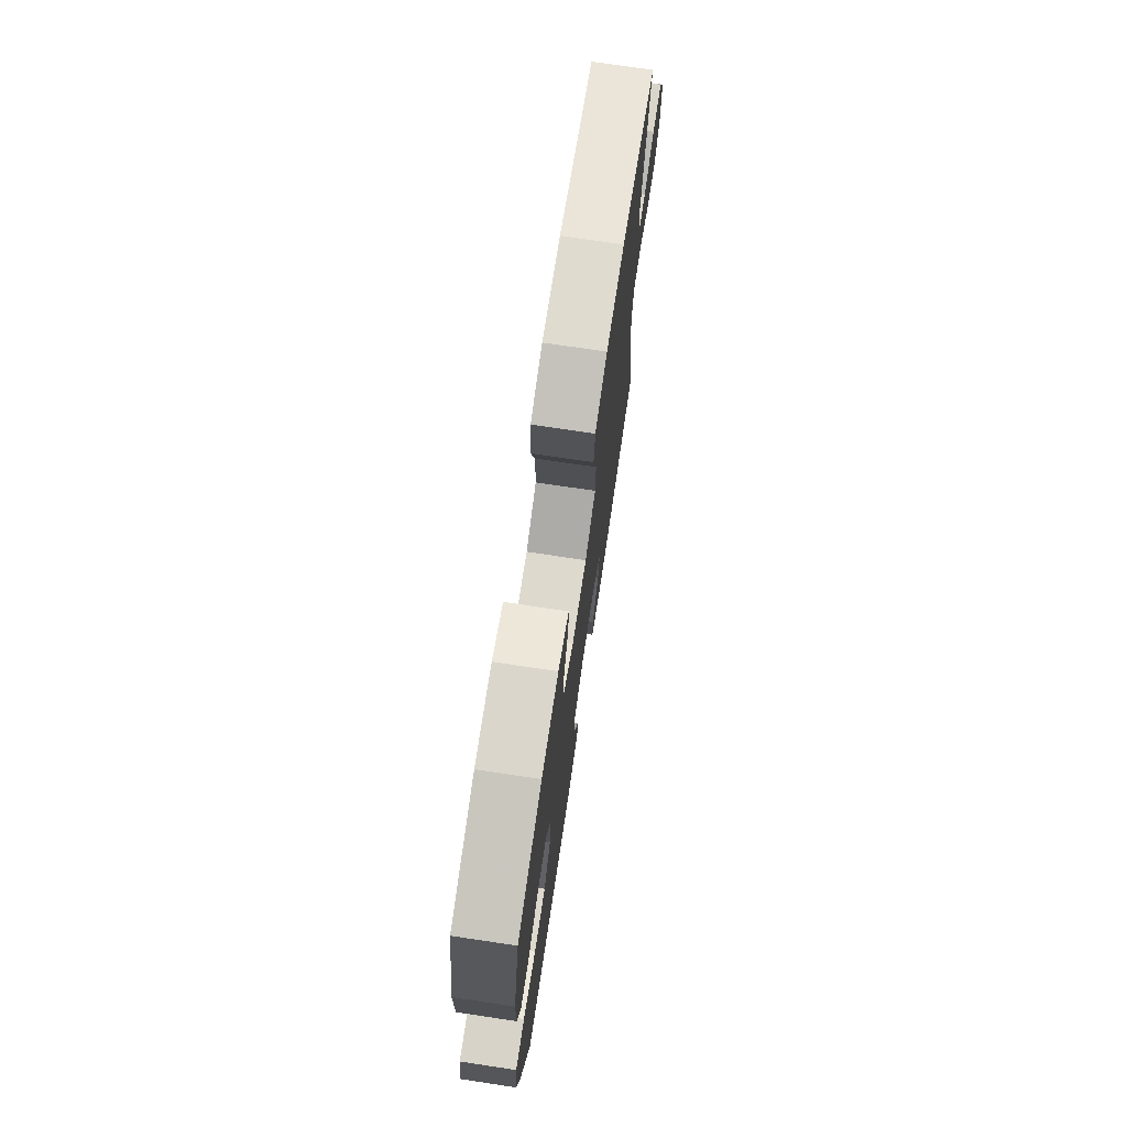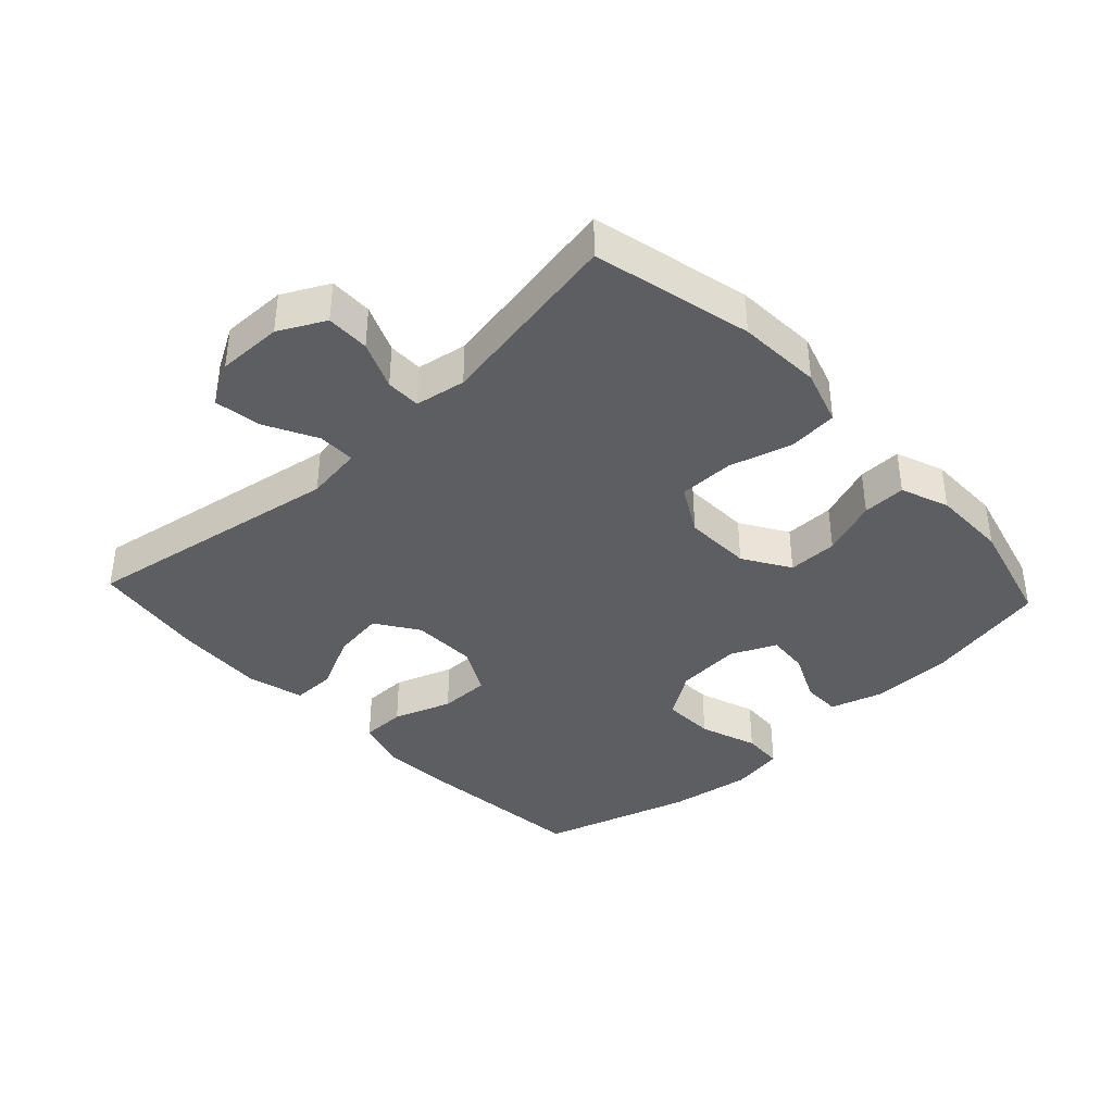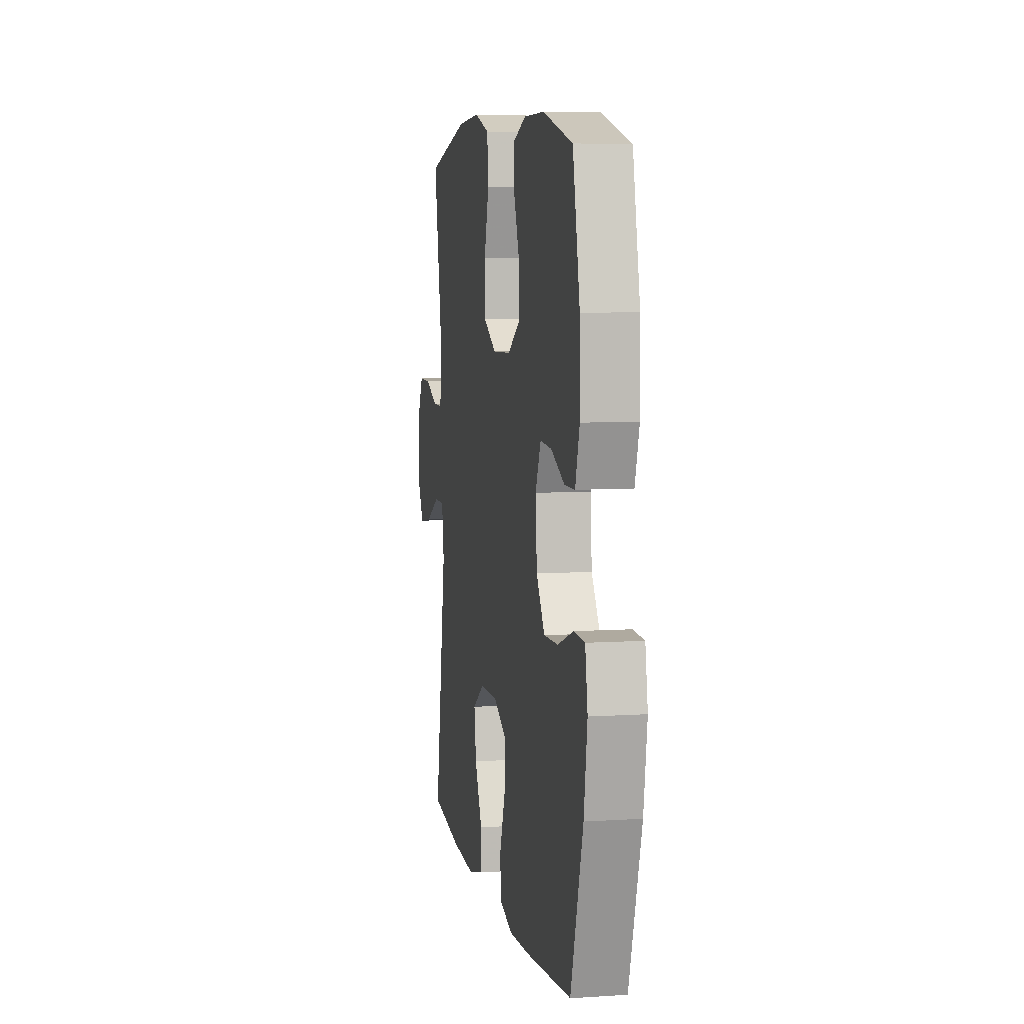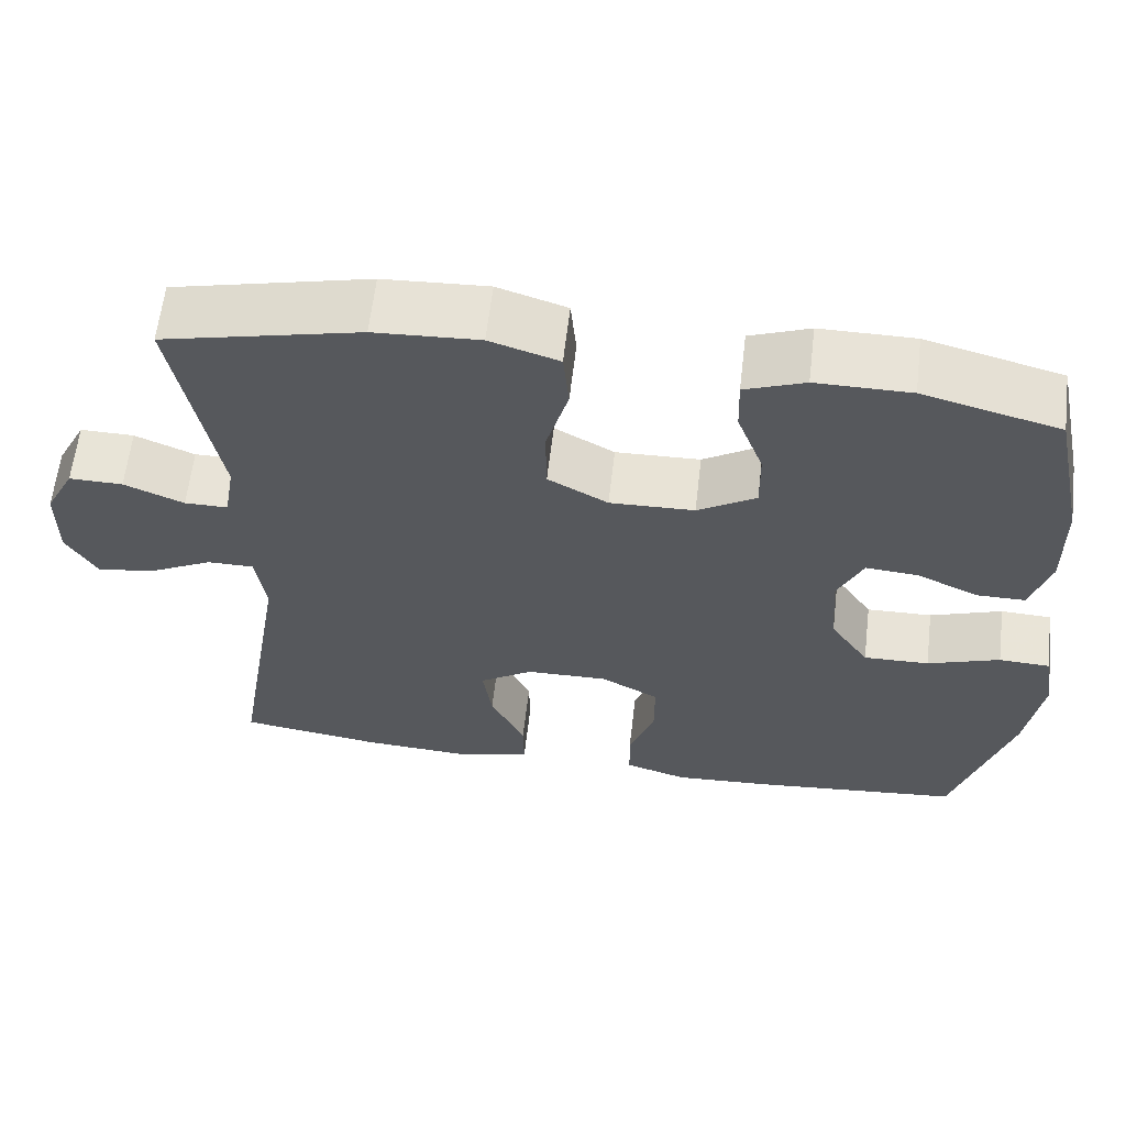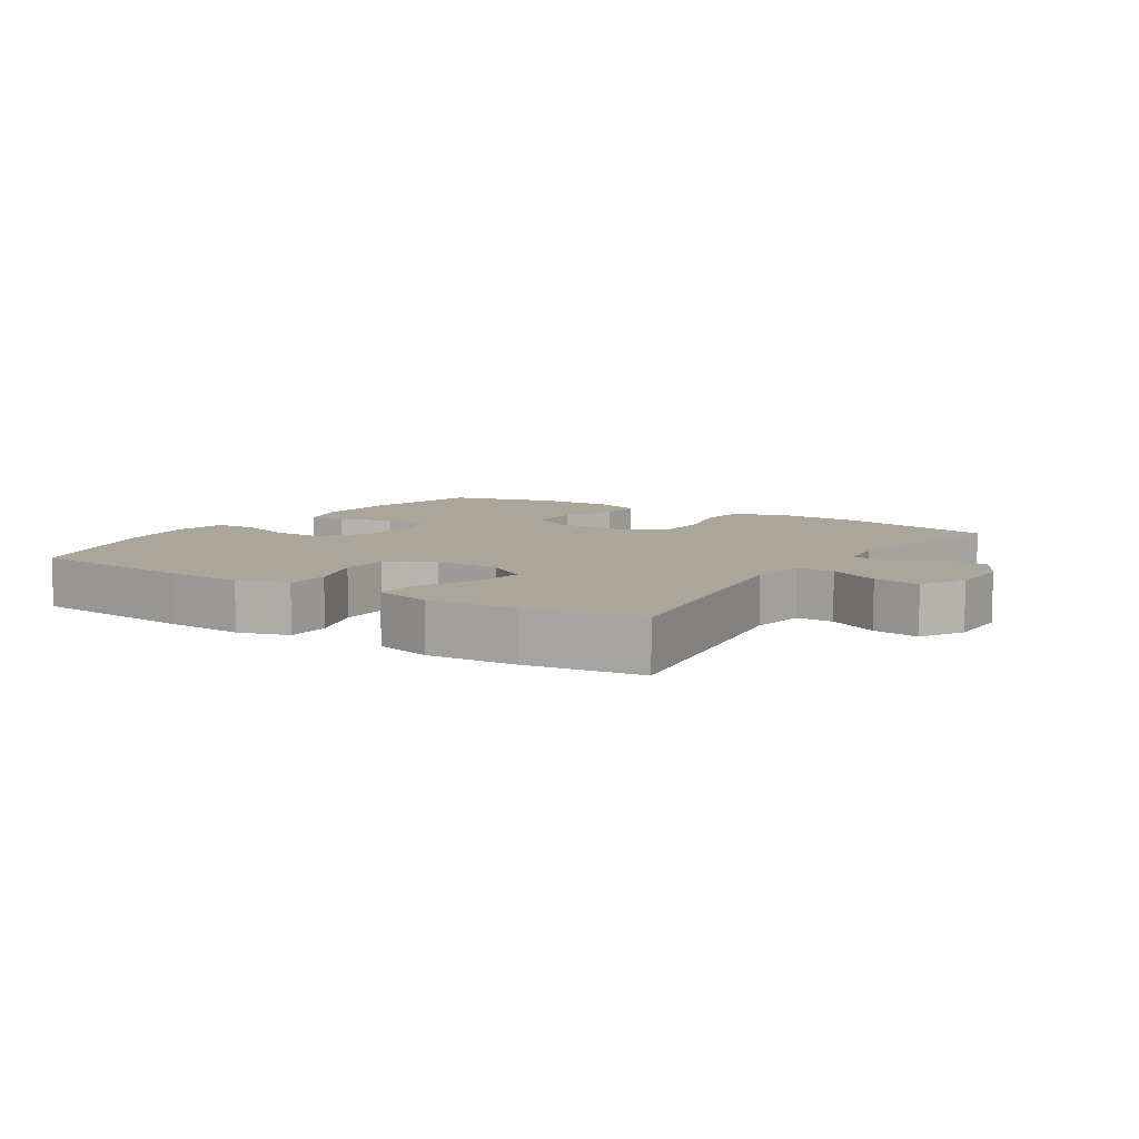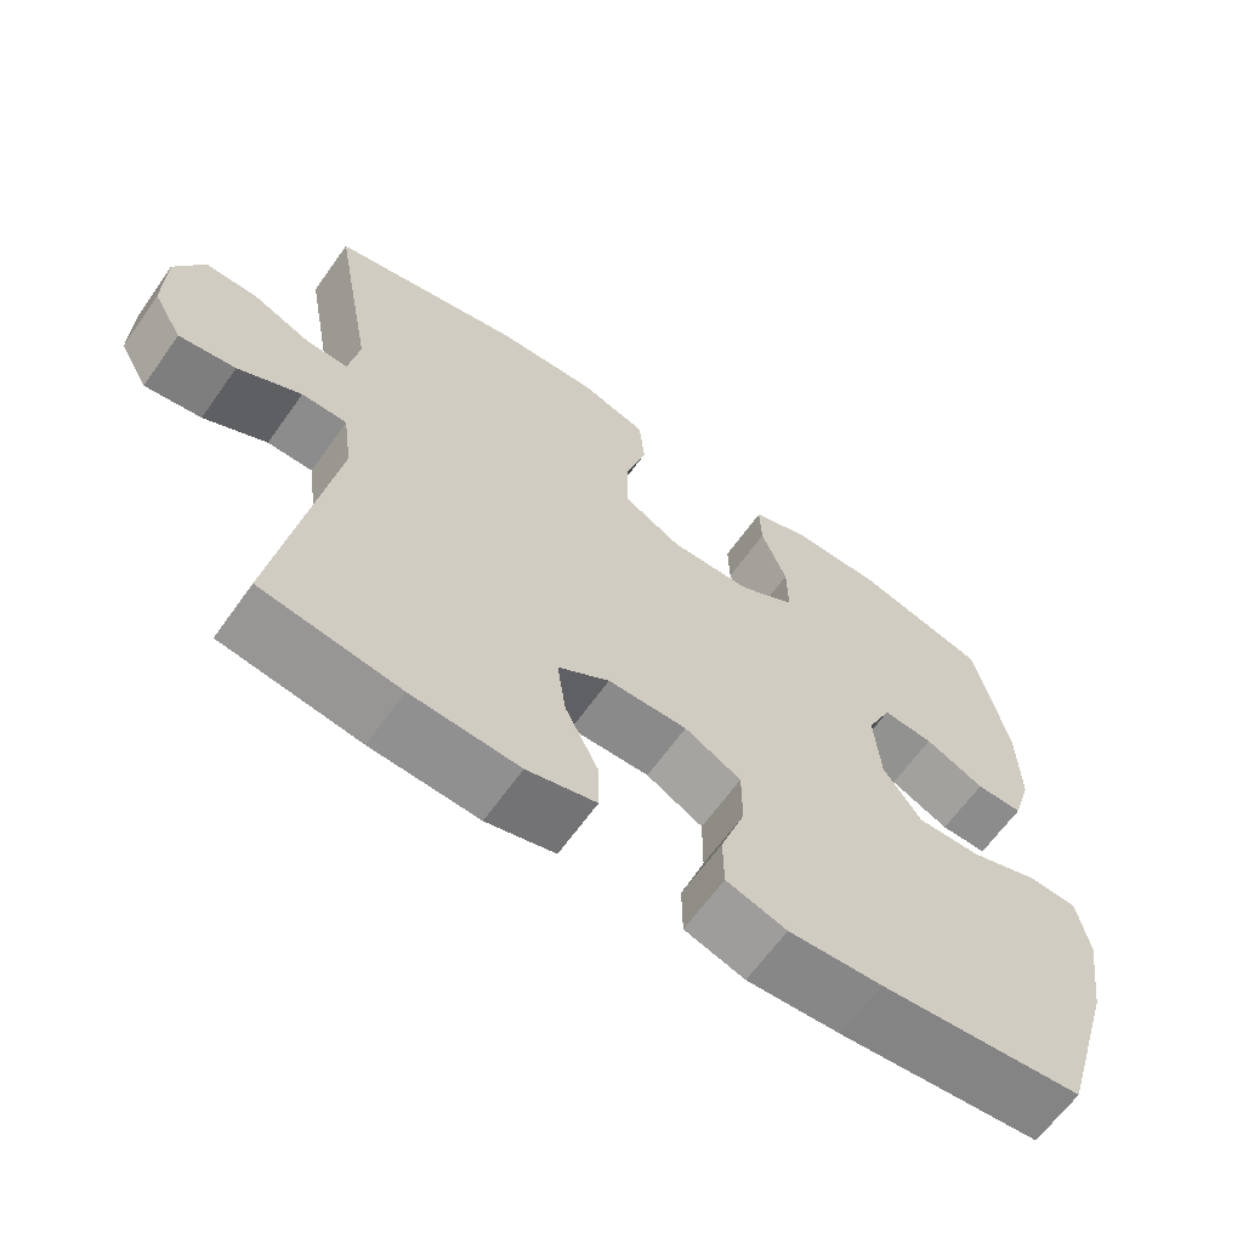
<metadata>
{"format":"obj","ext":"obj","renderer":"f3d","projection":"perspective","resolution":1024,"background":"white","views":[{"elev":73.6,"azim":98.5,"up":"+Z"},{"elev":-38.7,"azim":-47.0,"up":"+Y"},{"elev":6.7,"azim":79.2,"up":"+Z"},{"elev":61.6,"azim":6.7,"up":"+Z"},{"elev":7.8,"azim":-147.1,"up":"+Y"},{"elev":-64.2,"azim":-35.4,"up":"+Z"}]}
</metadata>
<code>
v 0.5 0.07 0.5
v 0.54 0.07 0.31
v 0.542 0.07 0.186
v 0.518 0.07 0.107
v 0.459 0.07 0.107
v 0.384 0.07 0.142
v 0.32 0.07 0.147
v 0.289 0.07 0.079
v 0.297 0.07 -0.021
v 0.344 0.07 -0.091
v 0.424 0.07 -0.089
v 0.512 0.07 -0.058
v 0.574 0.07 -0.061
v 0.588 0.07 -0.143
v 0.569 0.07 -0.269
v 0.5 0.07 -0.5
v 0.243 0.07 -0.525
v 0.125 0.07 -0.532
v 0.049 0.07 -0.508
v 0.048 0.07 -0.44
v 0.079 0.07 -0.351
v 0.079 0.07 -0.274
v 0.008 0.07 -0.235
v -0.092 0.07 -0.237
v -0.157 0.07 -0.28
v -0.146 0.07 -0.358
v -0.104 0.07 -0.445
v -0.103 0.07 -0.511
v -0.19 0.07 -0.534
v -0.326 0.07 -0.526
v -0.5 0.07 -0.5
v -0.434 0.07 -0.102
v -0.446 0.07 -0.016
v -0.503 0.07 -0.016
v -0.582 0.07 -0.057
v -0.653 0.07 -0.068
v -0.69 0.07 -0.003
v -0.689 0.07 0.096
v -0.653 0.07 0.166
v -0.587 0.07 0.165
v -0.514 0.07 0.134
v -0.461 0.07 0.134
v -0.448 0.07 0.211
v -0.5 0.07 0.5
v -0.259 0.07 0.557
v -0.131 0.07 0.564
v -0.047 0.07 0.537
v -0.04 0.07 0.462
v -0.067 0.07 0.366
v -0.066 0.07 0.282
v 0.007 0.07 0.241
v 0.11 0.07 0.244
v 0.181 0.07 0.288
v 0.18 0.07 0.364
v 0.148 0.07 0.45
v 0.146 0.07 0.516
v 0.219 0.07 0.544
v 0.334 0.07 0.544
v 0.5 0 0.5
v 0.54 0 0.31
v 0.542 0 0.186
v 0.518 0 0.107
v 0.459 0 0.107
v 0.384 0 0.142
v 0.32 0 0.147
v 0.289 0 0.079
v 0.297 0 -0.021
v 0.344 0 -0.091
v 0.424 0 -0.089
v 0.512 0 -0.058
v 0.574 0 -0.061
v 0.588 0 -0.143
v 0.569 0 -0.269
v 0.5 0 -0.5
v 0.243 0 -0.525
v 0.125 0 -0.532
v 0.049 0 -0.508
v 0.048 0 -0.44
v 0.079 0 -0.351
v 0.079 0 -0.274
v 0.008 0 -0.235
v -0.092 0 -0.237
v -0.157 0 -0.28
v -0.146 0 -0.358
v -0.104 0 -0.445
v -0.103 0 -0.511
v -0.19 0 -0.534
v -0.326 0 -0.526
v -0.5 0 -0.5
v -0.434 0 -0.102
v -0.446 0 -0.016
v -0.503 0 -0.016
v -0.582 0 -0.057
v -0.653 0 -0.068
v -0.69 0 -0.003
v -0.689 0 0.096
v -0.653 0 0.166
v -0.587 0 0.165
v -0.514 0 0.134
v -0.461 0 0.134
v -0.448 0 0.211
v -0.5 0 0.5
v -0.259 0 0.557
v -0.131 0 0.564
v -0.047 0 0.537
v -0.04 0 0.462
v -0.067 0 0.366
v -0.066 0 0.282
v 0.007 0 0.241
v 0.11 0 0.244
v 0.181 0 0.288
v 0.18 0 0.364
v 0.148 0 0.45
v 0.146 0 0.516
v 0.219 0 0.544
v 0.334 0 0.544
f 4 5 6
f 3 4 6
f 2 3 6
f 1 2 6
f 58 1 6
f 57 58 6
f 56 57 6
f 55 56 6
f 54 55 6
f 53 54 6 7
f 52 53 7 8
f 51 52 8 9
f 50 51 9 10
f 47 48 49
f 46 47 49
f 45 46 49
f 44 45 49
f 43 44 49
f 42 43 49 50
f 39 40 41
f 38 39 41
f 37 38 41
f 36 37 41
f 35 36 41
f 34 35 41
f 33 34 41 42
f 42 50 10
f 33 42 10
f 32 33 10
f 30 31 32
f 29 30 32
f 28 29 32
f 27 28 32
f 26 27 32
f 19 20 21
f 18 19 21
f 17 18 21
f 16 17 21
f 15 16 21
f 14 15 21
f 13 14 21
f 12 13 21
f 11 12 21
f 10 11 21 22
f 25 26 32
f 24 25 32
f 23 24 32 10
f 10 22 23
f 64 63 62
f 64 62 61
f 64 61 60
f 64 60 59
f 64 59 116
f 64 116 115
f 64 115 114
f 64 114 113
f 64 113 112
f 65 64 112 111
f 66 65 111 110
f 67 66 110 109
f 68 67 109 108
f 107 106 105
f 107 105 104
f 107 104 103
f 107 103 102
f 107 102 101
f 108 107 101 100
f 99 98 97
f 99 97 96
f 99 96 95
f 99 95 94
f 99 94 93
f 99 93 92
f 100 99 92 91
f 68 108 100
f 68 100 91
f 68 91 90
f 90 89 88
f 90 88 87
f 90 87 86
f 90 86 85
f 90 85 84
f 79 78 77
f 79 77 76
f 79 76 75
f 79 75 74
f 79 74 73
f 79 73 72
f 79 72 71
f 79 71 70
f 79 70 69
f 80 79 69 68
f 90 84 83
f 90 83 82
f 68 90 82 81
f 81 80 68
f 1 59 60 2
f 2 60 61 3
f 3 61 62 4
f 4 62 63 5
f 5 63 64 6
f 6 64 65 7
f 7 65 66 8
f 8 66 67 9
f 9 67 68 10
f 10 68 69 11
f 11 69 70 12
f 12 70 71 13
f 13 71 72 14
f 14 72 73 15
f 15 73 74 16
f 16 74 75 17
f 17 75 76 18
f 18 76 77 19
f 19 77 78 20
f 20 78 79 21
f 21 79 80 22
f 22 80 81 23
f 23 81 82 24
f 24 82 83 25
f 25 83 84 26
f 26 84 85 27
f 27 85 86 28
f 28 86 87 29
f 29 87 88 30
f 30 88 89 31
f 31 89 90 32
f 32 90 91 33
f 33 91 92 34
f 34 92 93 35
f 35 93 94 36
f 36 94 95 37
f 37 95 96 38
f 38 96 97 39
f 39 97 98 40
f 40 98 99 41
f 41 99 100 42
f 42 100 101 43
f 43 101 102 44
f 44 102 103 45
f 45 103 104 46
f 46 104 105 47
f 47 105 106 48
f 48 106 107 49
f 49 107 108 50
f 50 108 109 51
f 51 109 110 52
f 52 110 111 53
f 53 111 112 54
f 54 112 113 55
f 55 113 114 56
f 56 114 115 57
f 57 115 116 58
f 58 116 59 1

</code>
